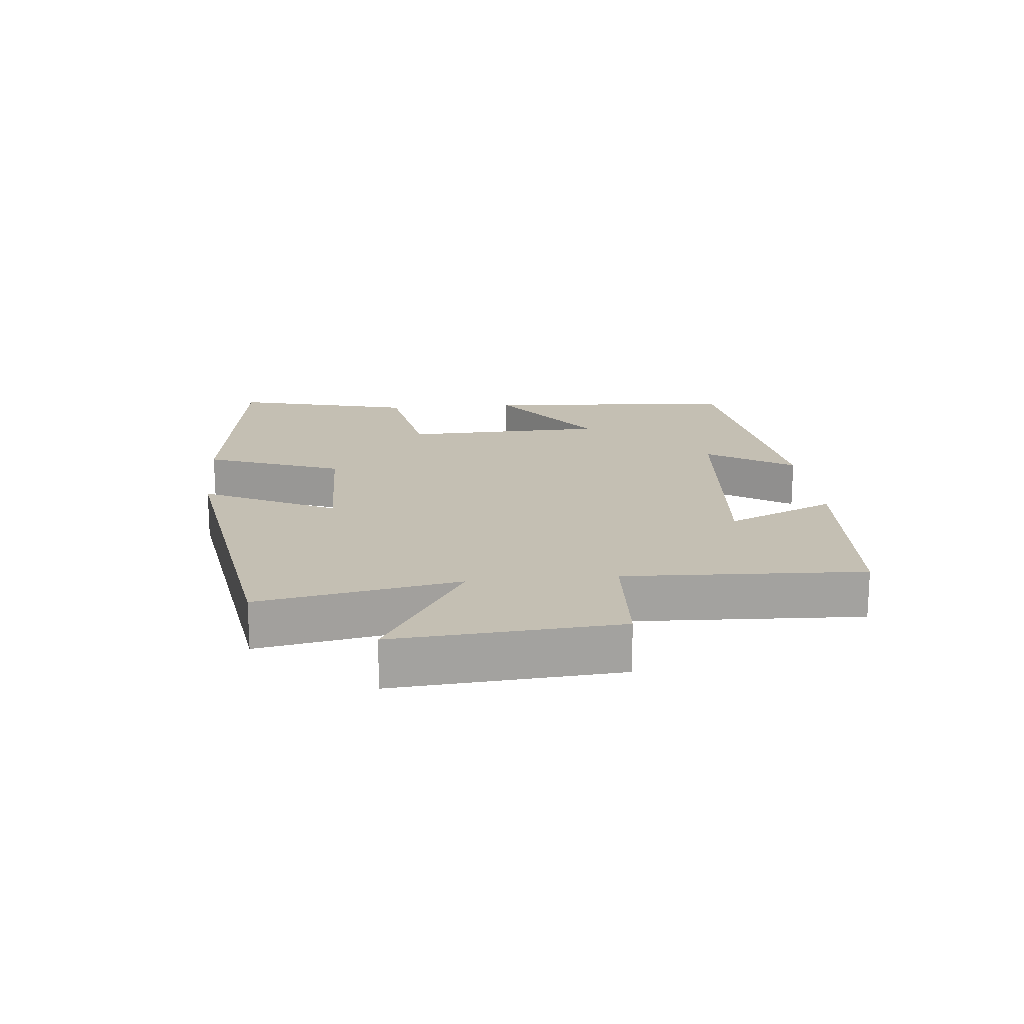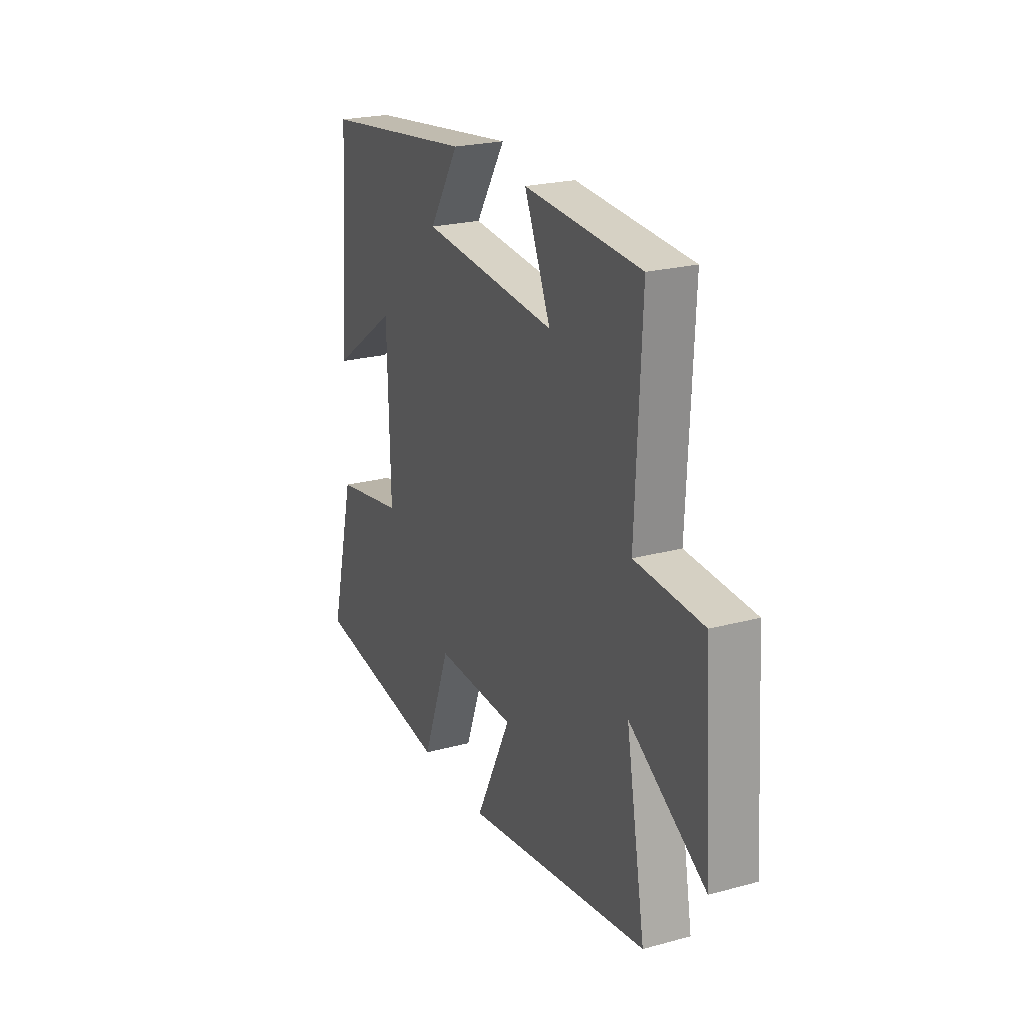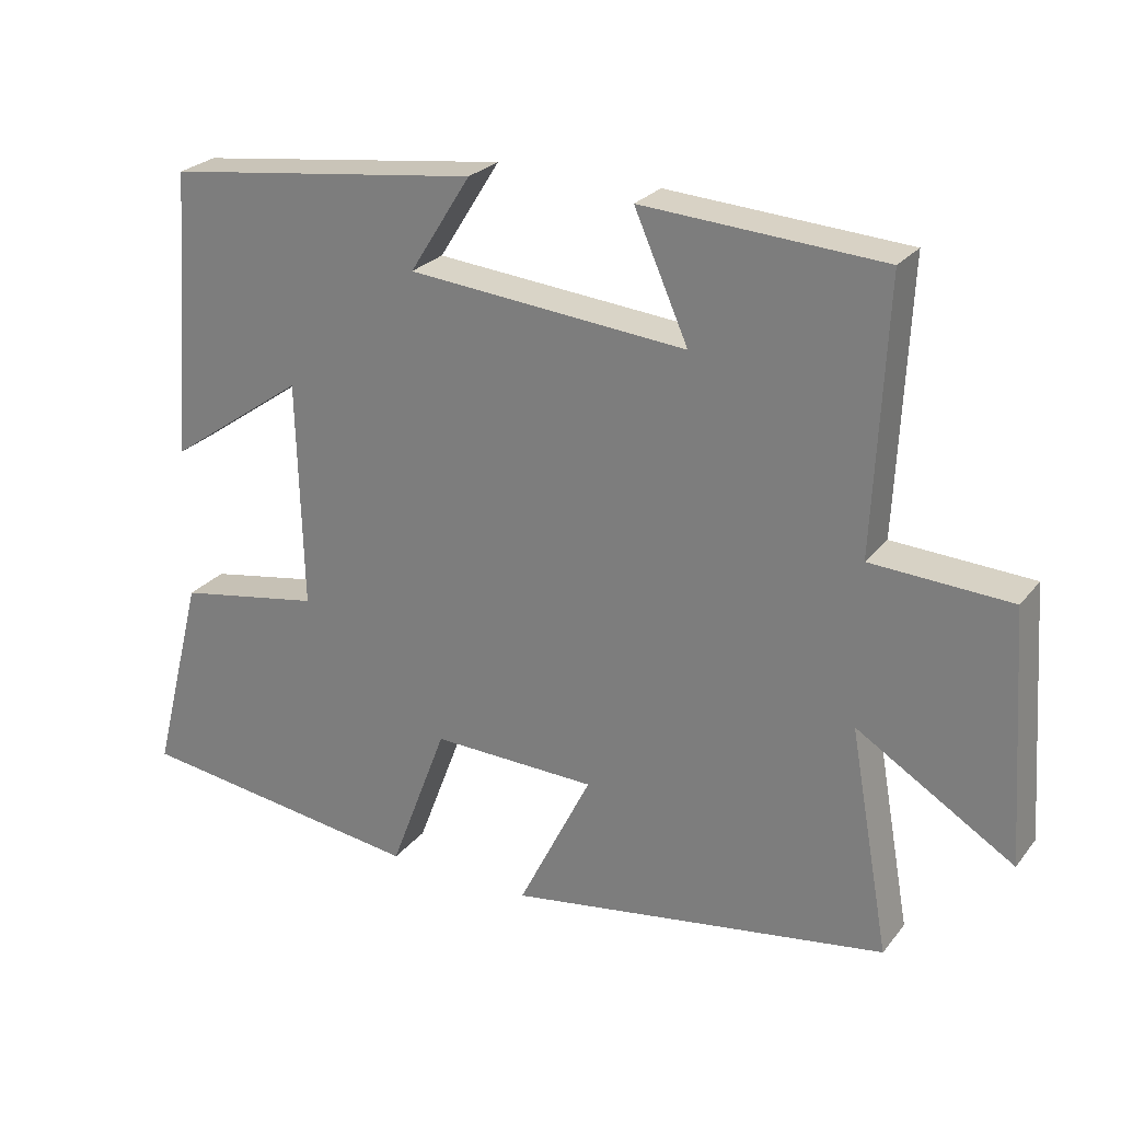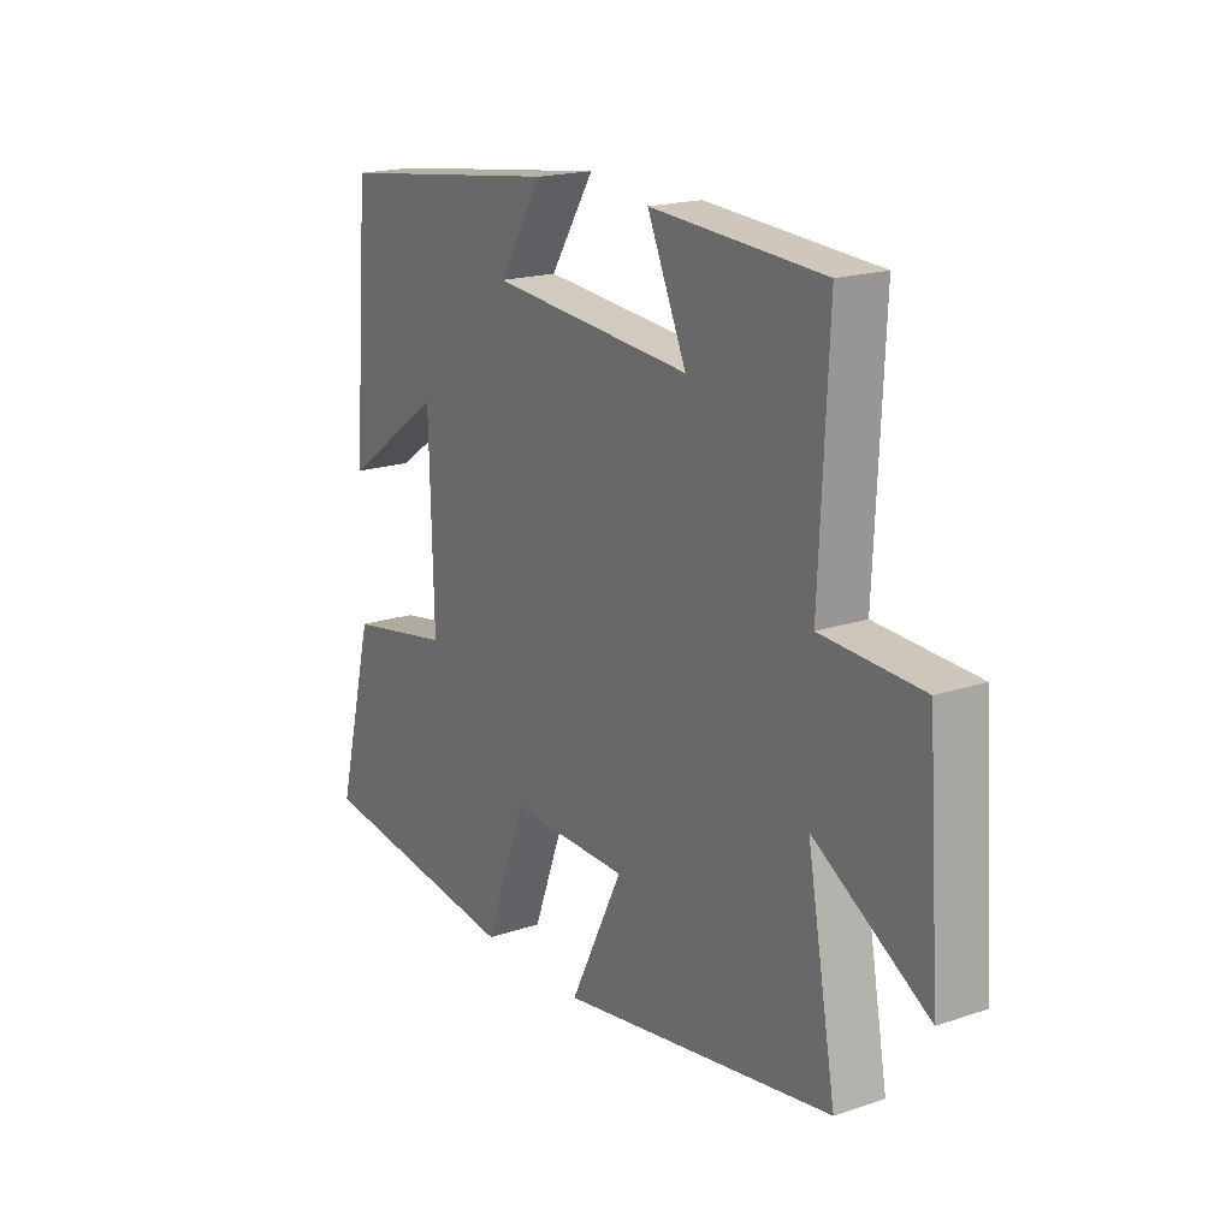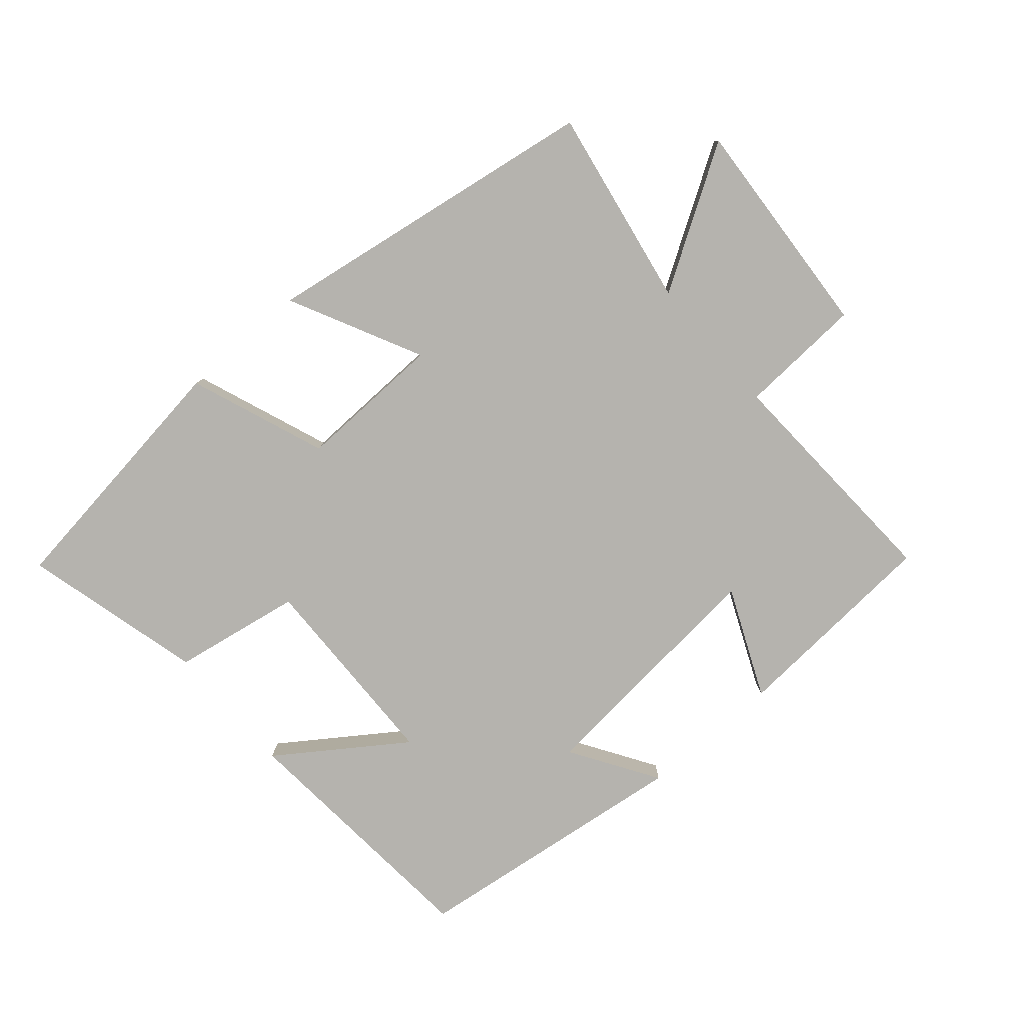
<metadata>
{"format":"obj","ext":"obj","renderer":"f3d","projection":"perspective","resolution":1024,"background":"white","views":[{"elev":17.7,"azim":-95.7,"up":"+Y"},{"elev":23.2,"azim":-114.5,"up":"+Z"},{"elev":25.4,"azim":-150.8,"up":"+Z"},{"elev":18.7,"azim":-122.7,"up":"+Z"},{"elev":-80.0,"azim":-139.1,"up":"+Y"}]}
</metadata>
<code>
v 0.571 0.07 -0.447
v 0.172 0.07 -0.5
v 0.093 0.07 -0.29
v -0.133 0.07 -0.296
v -0.032 0.07 -0.5
v -0.555 0.07 -0.418
v -0.5 0.07 -0.11
v -0.715 0.07 -0.242
v -0.691 0.07 0.102
v -0.5 0.07 0.112
v -0.517 0.07 0.479
v -0.189 0.07 0.5
v -0.263 0.07 0.333
v 0.119 0.07 0.367
v 0.035 0.07 0.5
v 0.468 0.07 0.444
v 0.5 0.07 0.046
v 0.31 0.07 0.179
v 0.302 0.07 -0.133
v 0.5 0.07 -0.168
v 0.571 0 -0.447
v 0.172 0 -0.5
v 0.093 0 -0.29
v -0.133 0 -0.296
v -0.032 0 -0.5
v -0.555 0 -0.418
v -0.5 0 -0.11
v -0.715 0 -0.242
v -0.691 0 0.102
v -0.5 0 0.112
v -0.517 0 0.479
v -0.189 0 0.5
v -0.263 0 0.333
v 0.119 0 0.367
v 0.035 0 0.5
v 0.468 0 0.444
v 0.5 0 0.046
v 0.31 0 0.179
v 0.302 0 -0.133
v 0.5 0 -0.168
f 19 20 1 2
f 18 19 2 3
f 15 16 17 18
f 14 15 18
f 13 14 18 3
f 10 11 12 13
f 10 13 3 4
f 7 8 9 10
f 7 10 4 5
f 5 6 7
f 22 21 40 39
f 23 22 39 38
f 38 37 36 35
f 38 35 34
f 23 38 34 33
f 33 32 31 30
f 24 23 33 30
f 30 29 28 27
f 25 24 30 27
f 27 26 25
f 1 21 22 2
f 2 22 23 3
f 3 23 24 4
f 4 24 25 5
f 5 25 26 6
f 6 26 27 7
f 7 27 28 8
f 8 28 29 9
f 9 29 30 10
f 10 30 31 11
f 11 31 32 12
f 12 32 33 13
f 13 33 34 14
f 14 34 35 15
f 15 35 36 16
f 16 36 37 17
f 17 37 38 18
f 18 38 39 19
f 19 39 40 20
f 20 40 21 1

</code>
